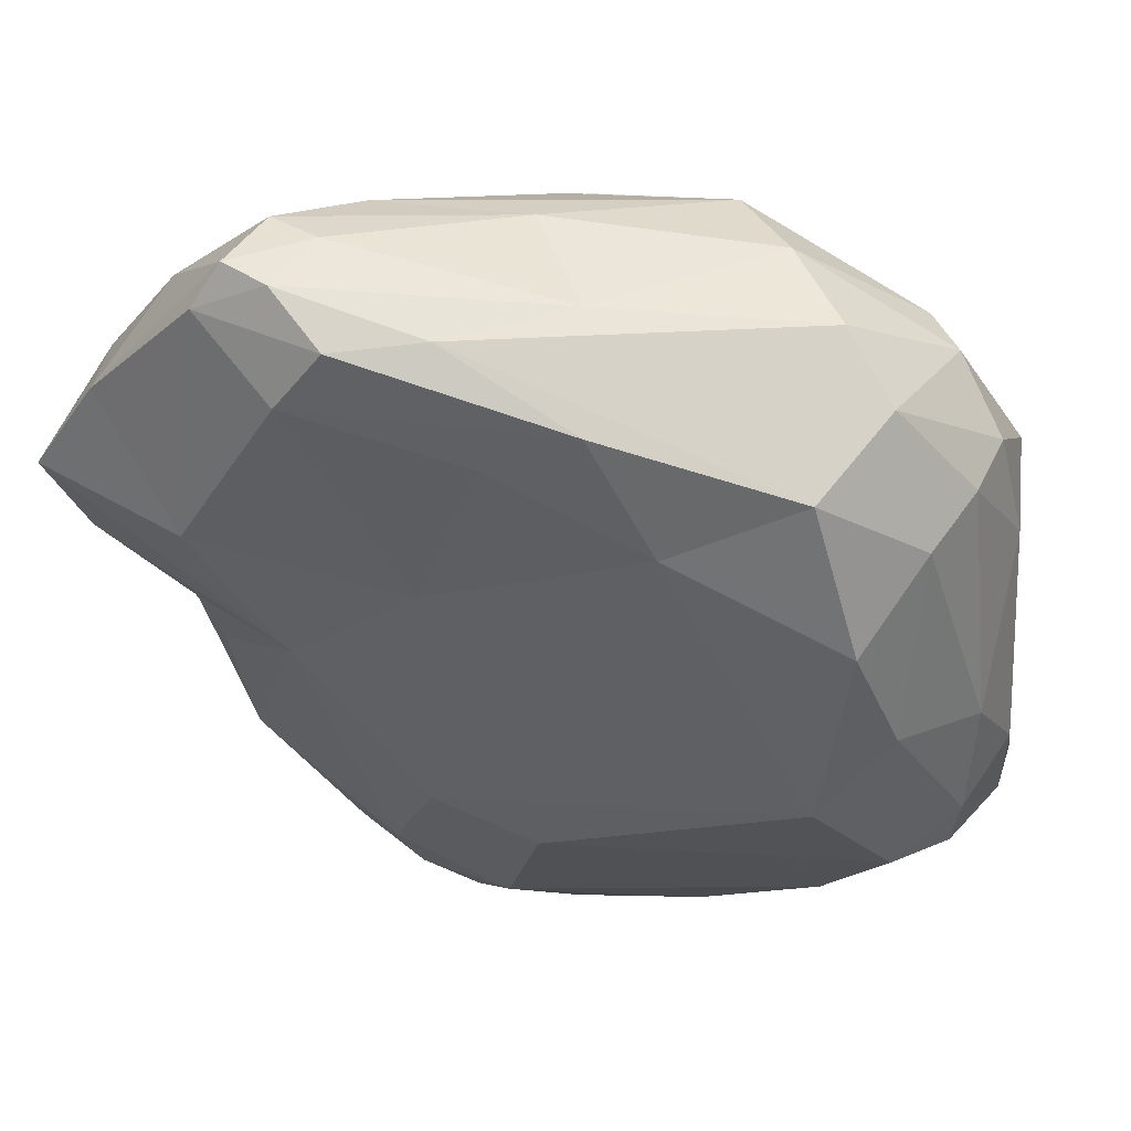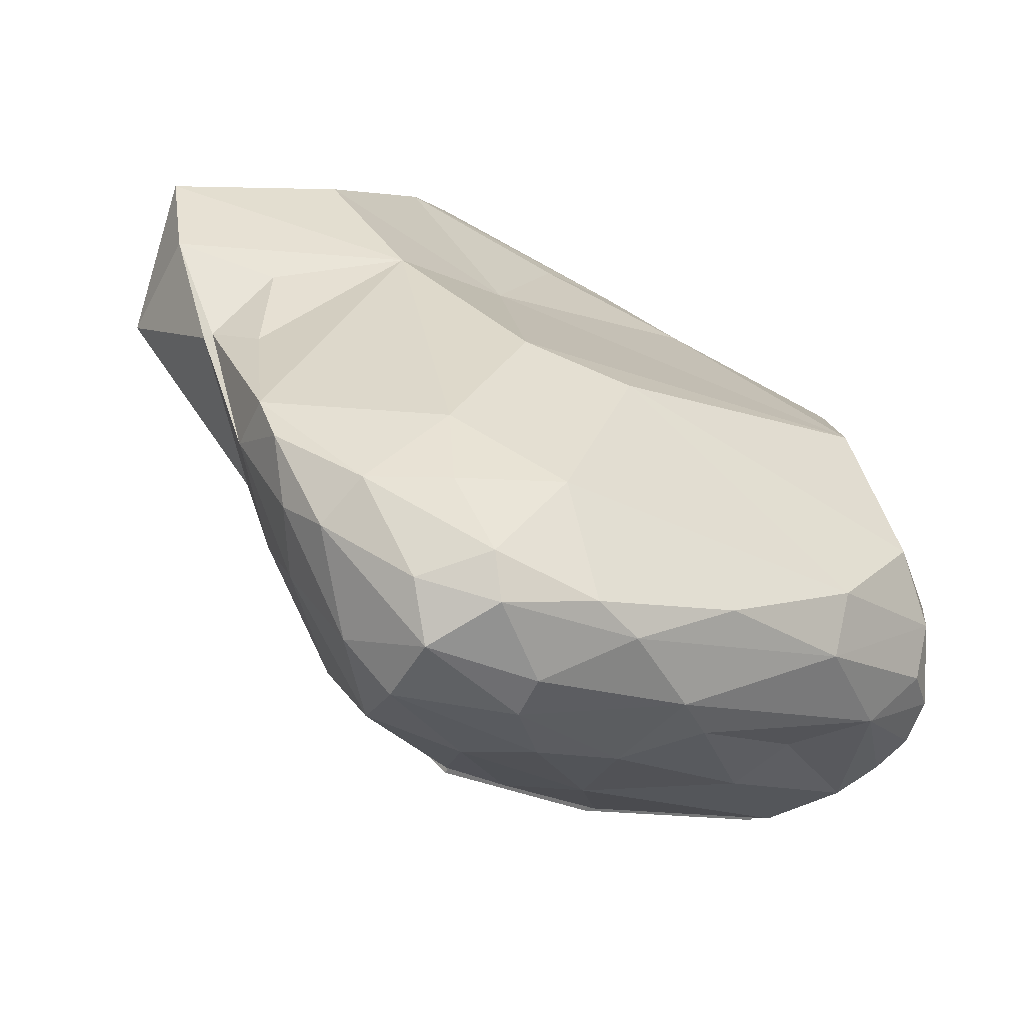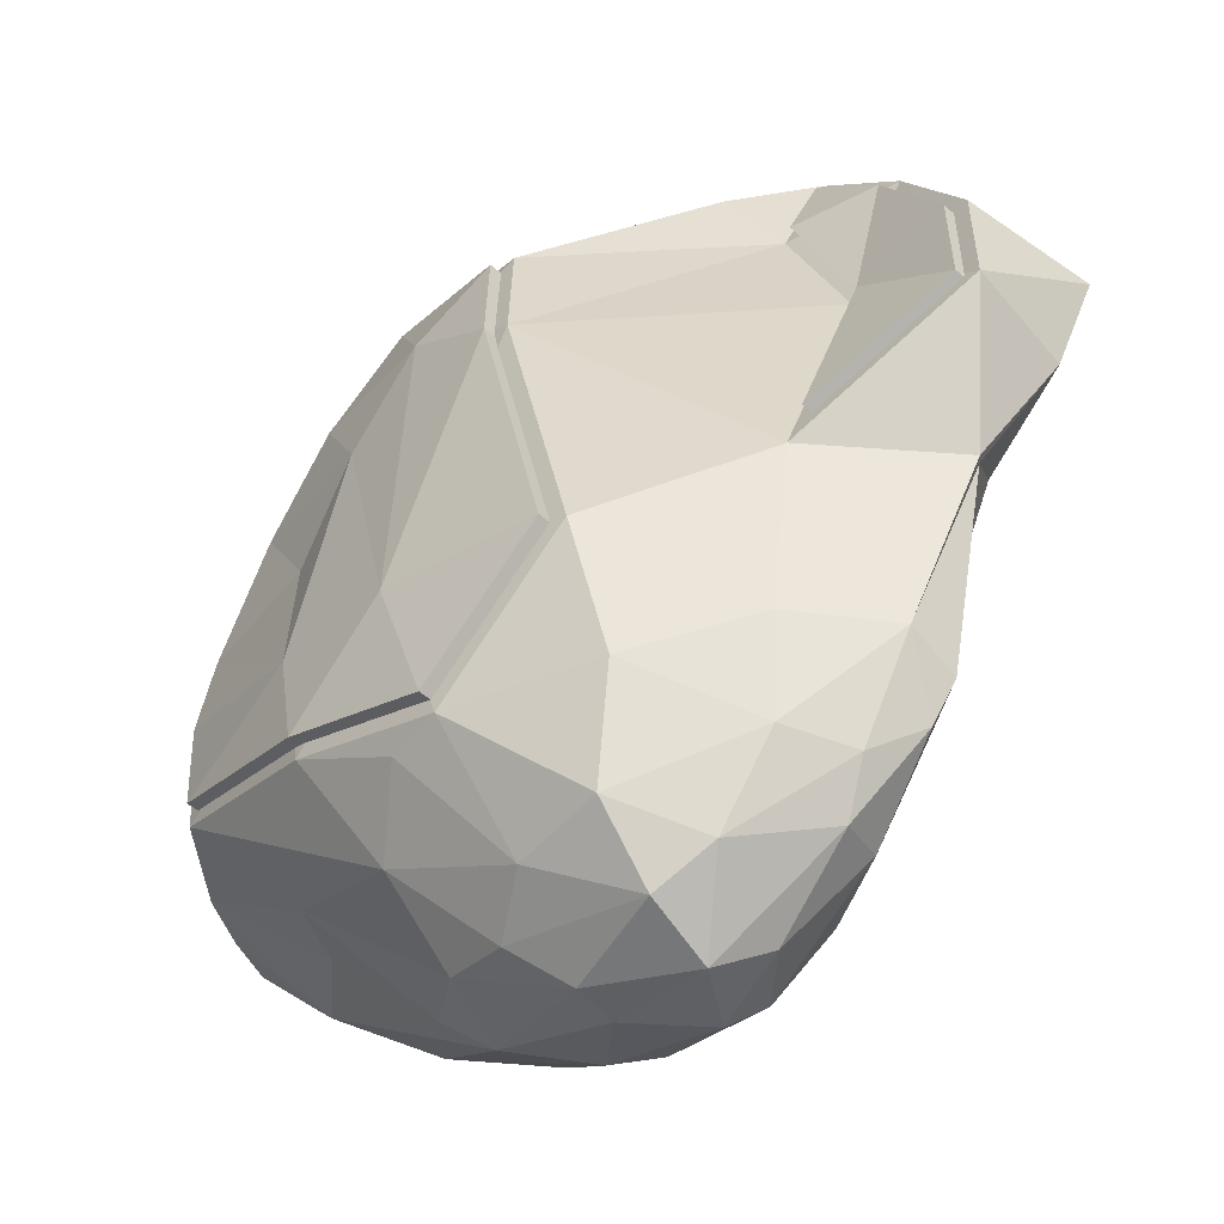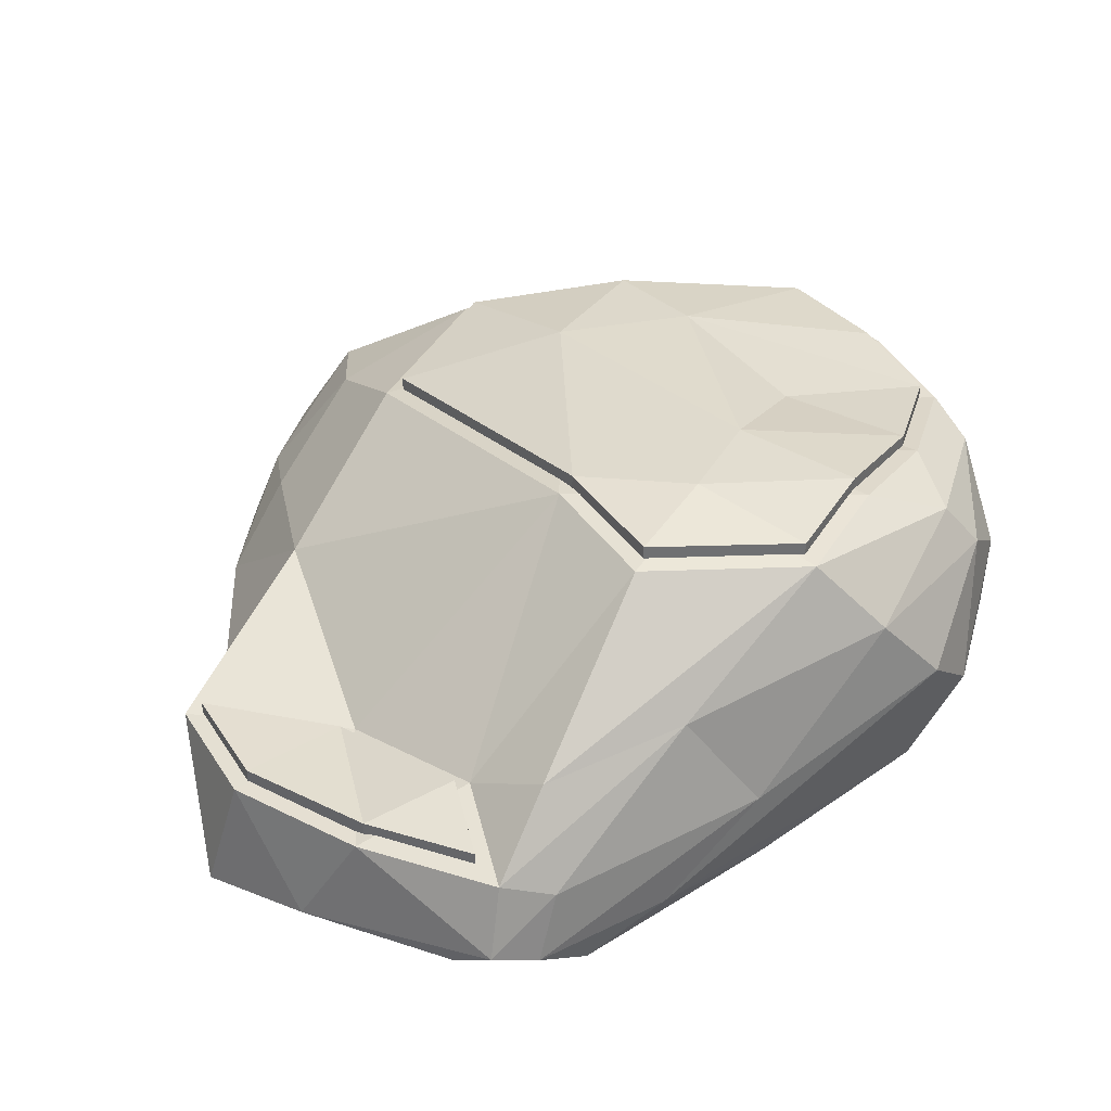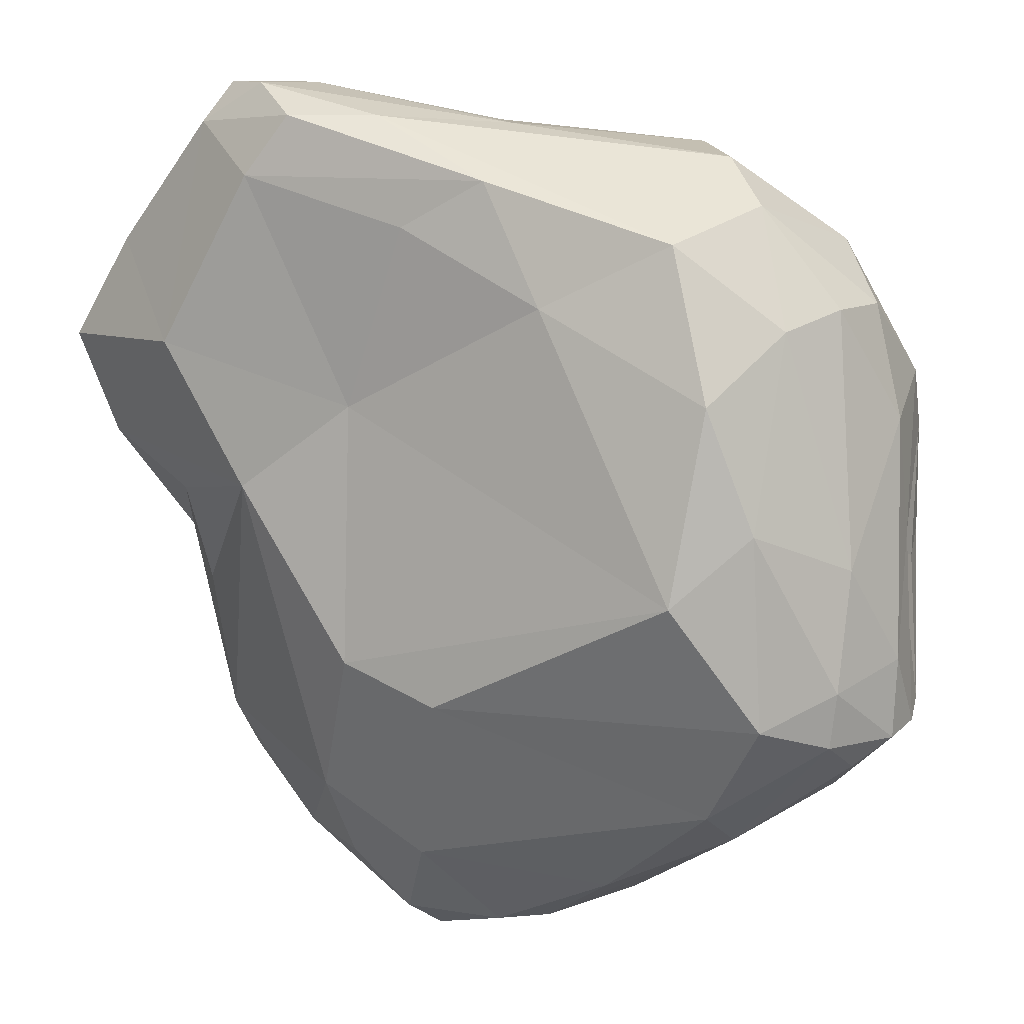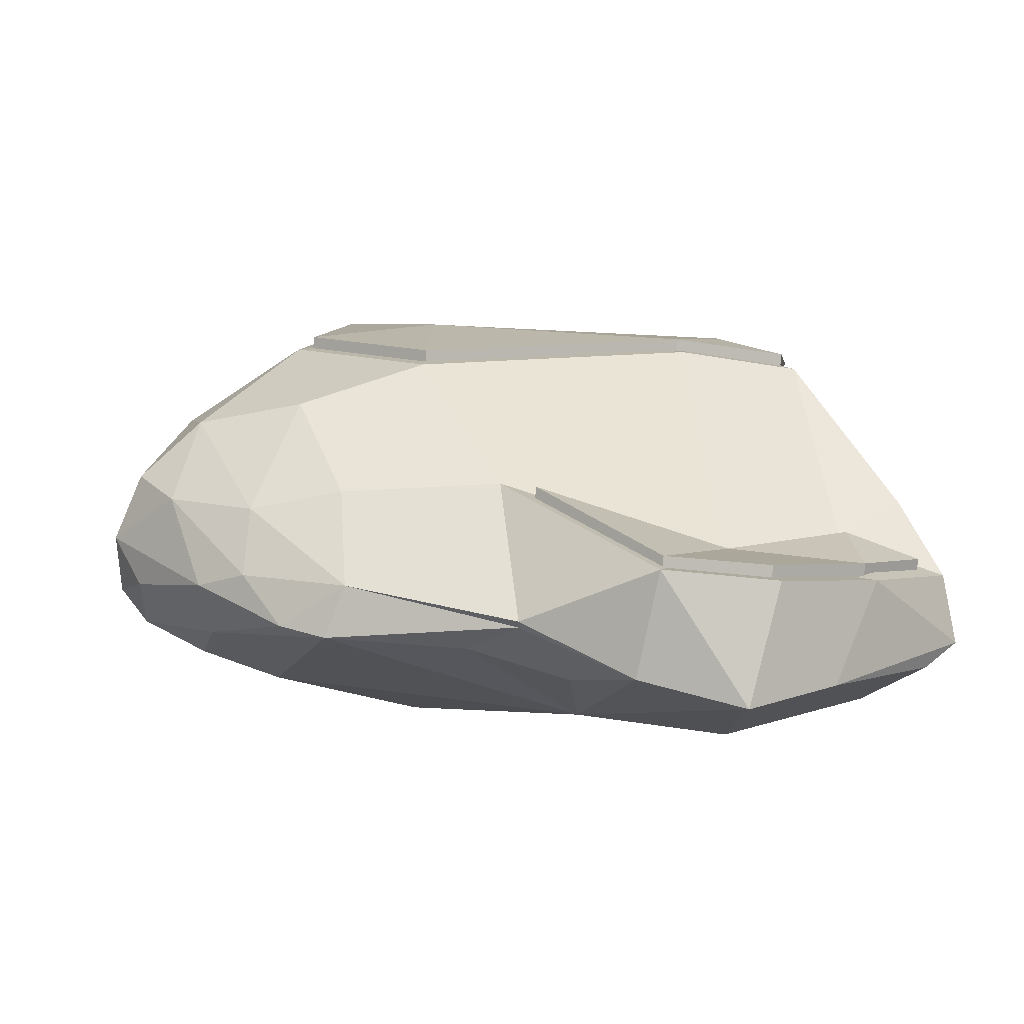
<metadata>
{"format":"obj","ext":"obj","renderer":"f3d","projection":"perspective","resolution":1024,"background":"white","views":[{"elev":50.9,"azim":18.6,"up":"+Z"},{"elev":-68.6,"azim":-19.1,"up":"+Z"},{"elev":-46.4,"azim":-130.0,"up":"+Z"},{"elev":30.0,"azim":-23.0,"up":"+Y"},{"elev":14.4,"azim":32.9,"up":"+Z"},{"elev":2.8,"azim":-97.6,"up":"+Y"}]}
</metadata>
<code>
o Cube.006
v -11.33 1.05 -1.812
v -11.74 0.9492 -2.012
v -12 0.7681 -2.177
v -12.32 0.4336 -1.99
v -12.57 0.288 -1.606
v -12.97 0.4812 -0.2698
v -12.57 0.5288 -0.3592
v -11.58 1.203 -0.1529
v -11.9 0.2092 0.3636
v -10.49 0.9295 -0.9198
v -10.44 0.8433 -0.8361
v -11.5 0.1641 0.1997
v -10.46 0.3904 -1.389
v -10.87 0.9821 -1.601
v -10.77 0.8037 -1.608
v -10.37 0.7672 -1.393
v -12.06 0.1062 -1.733
v -11.87 1.126 0.05343
v -12.73 0.46 0.09444
v -12.25 0.6784 0.3101
v -12.38 0.5673 0.07566
v -11.37 1.106 0.1953
v -12.42 0.4488 0.408
v -12.46 0.2329 0.4394
v -12.27 0.3945 0.4342
v -12.53 0.1625 0.3187
v -11.82 0.764 0.3124
v -12.32 0.1896 0.4436
v -11.18 0.8992 0.2697
v -11.6 0.466 0.3371
v -10.72 0.9424 0.002616
v -10.98 0.6958 0.2515
v -10.81 0.562 0.1345
v -10.93 0.2628 0.0475
v -10.55 0.8219 -0.1609
v -10.57 0.6218 -0.154
v -10.64 0.4128 -0.1948
v -10.46 0.8146 -0.4929
v -10.63 0.2155 -0.7453
v -10.76 0.1606 -0.3811
v -10.44 0.4726 -0.8742
v -10.36 0.6448 -1.17
v -10.8 0.03952 -0.9411
v -10.44 0.3955 -1.223
v -10.36 0.6264 -1.406
v -10.59 0.2117 -1.318
v -10.44 0.5258 -1.482
v -10.79 0.2771 -1.64
v -10.56 0.6565 -1.597
v -10.78 0.4324 -1.754
v -11.15 0.3191 -1.946
v -11.21 0.5869 -2.056
v -11.42 0.4086 -2.138
v -11.55 0.3314 -2.156
v -11.71 0.1296 -1.897
v -11.1 0.6947 -1.958
v -11.87 0.2786 -2.166
v -11.64 0.5766 -2.228
v -12.02 0.1909 -1.974
v -11.81 0.3824 -2.248
v -11.32 0.8216 -2.021
v -12.25 0.2777 -1.948
v -11.65 0.7008 -2.2
v -11.55 0.8464 -2.085
v -11.96 0.5645 -2.261
v -12.05 0.4171 -2.181
v -12.5 0.32 -1.742
v -11.08 1.155 -0.03618
v -10.82 1.066 -0.01603
v -10.79 1.139 -0.2504
v -10.53 1.06 -0.3958
v -11.05 1.171 -0.6128
v -10.54 1.126 -0.5725
v -11.15 1.256 -1.106
v -10.55 1.179 -0.9056
v -10.5 1.016 -0.9631
v -10.64 1.211 -1.282
v -10.48 1.027 -1.343
v -10.41 0.8927 -1.366
v -12.14 0.08658 0.3622
v -12.26 0.02836 0.1811
v -12.85 0.1505 -0.06737
v -11.75 0.102 0.05435
v -12.54 -0.03967 -0.3407
v -13.03 0.1082 -0.3828
v -12.95 0.1909 -0.7069
v -12.28 -0.004993 -0.7712
v -11.93 0.08009 -0.4967
v -12.64 0.154 -0.8553
v -12.76 0.3319 -1.031
v -12.63 0.2543 -1.172
v -11.88 -0.02607 -1.267
v -11.56 -0.02315 -1.352
v -11.32 1.214 -0.3926
v -11.21 1.258 -1.482
v -11.53 1.185 -1.659
v -11.57 1.248 -1.169
v -11.92 1.182 -0.3507
v -12.13 1.134 -1.26
v -11.71 1.192 -1.646
v -12.14 1.005 -1.66
v -12.34 0.6761 -1.826
v -12.02 0.9449 -1.982
v -12.52 0.7582 -1.056
v -12.41 0.7313 -1.544
v -12.16 0.6997 -2.074
v -12.59 0.4498 -1.544
v -13.01 0.5212 -0.6443
v -12.42 0.4725 -1.852
v -11.29 0.1262 -0.147
v -12.79 0.3517 -1.034
v -11.7 1.181 -1.6
v -11.57 1.231 -1.175
v -11.58 1.239 -0.1529
v -11.23 1.243 -1.443
v -10.68 1.197 -1.252
v -10.6 1.165 -0.904
v -11.15 1.239 -1.111
v -11.05 1.154 -0.6178
v -10.82 1.127 -0.2889
v -11.32 1.196 -0.3977
v -11.05 1.207 -0.6128
v -12.62 0.5018 -0.3572
v -11.15 1.292 -1.106
v -11.88 1.173 -0.3637
v -11.11 1.146 -0.07712
v -11.32 1.25 -0.3926
v -11.58 1.186 -0.1579
v -11.57 1.285 -1.169
v -12.46 0.4519 0.3086
v -11.38 1.104 0.1414
v -11.82 1.124 0.0149
v -12.69 0.4567 0.06207
v -12.42 0.5392 0.07583
v -11.83 1.177 0.01996
v -11.38 1.157 0.1465
v -12.46 0.5053 0.3136
v -12.69 0.5101 0.06712
v -11.11 1.199 -0.07206
v -11.88 1.226 -0.3587
v -12.62 0.5552 -0.3521
v -12.43 0.5926 0.08089
v -10.6 1.219 -0.899
v -10.68 1.25 -1.247
v -11.23 1.296 -1.438
v -11.7 1.235 -1.594
v -12.08 1.182 -1.244
v -12.57 0.7493 -0.9502
v -12.96 0.5579 -0.6254
v -10.82 1.18 -0.2839
v -10.58 1.166 -0.5871
v -12.92 0.5248 -0.2849
v -12.08 1.128 -1.249
v -12.92 0.4714 -0.29
v -12.96 0.5045 -0.6304
v -12.57 0.6959 -0.9552
v -10.58 1.112 -0.5922
f 21 18 98
f 20 23 27
f 8 22 68
f 82 26 24
f 23 24 25
f 27 25 30
f 25 28 30
f 27 30 29
f 69 29 31
f 29 32 31
f 30 9 32
f 28 80 9
f 9 12 34
f 32 34 33
f 35 36 38
f 73 71 11
f 36 37 41
f 38 41 42
f 37 39 41
f 11 42 16
f 41 39 44
f 39 46 44
f 42 45 16
f 44 13 45
f 13 47 45
f 69 31 71
f 48 50 13
f 55 51 48
f 52 56 49
f 54 53 51
f 55 54 51
f 17 59 55
f 52 61 56
f 56 61 14
f 52 63 61
f 58 63 52
f 57 66 60
f 66 65 60
f 65 3 63
f 66 4 65
f 62 4 66
f 67 4 62
f 64 1 61
f 65 106 3
f 3 2 64
f 68 70 94
f 70 72 94
f 69 71 70
f 71 73 70
f 70 73 72
f 72 74 94
f 73 74 72
f 73 75 74
f 97 74 95
f 74 77 95
f 75 76 79
f 75 79 78
f 95 77 1
f 76 10 79
f 73 11 10
f 14 78 15
f 81 12 80
f 81 83 12
f 82 84 26
f 85 84 82
f 81 84 88
f 84 87 88
f 85 87 84
f 86 89 87
f 88 87 92
f 89 91 87
f 107 90 111
f 88 92 43
f 91 5 87
f 91 90 5
f 87 5 17
f 92 93 43
f 5 62 17
f 26 81 80
f 93 55 48
f 94 97 8
f 8 97 98
f 95 1 96
f 95 96 100
f 97 100 99
f 96 2 100
f 100 103 101
f 98 99 104
f 99 105 104
f 101 102 105
f 103 3 106
f 105 107 104
f 7 104 108
f 104 107 111
f 102 106 109
f 102 109 107
f 106 4 109
f 109 4 67
f 19 6 82
f 8 18 22
f 18 20 22
f 19 82 24
f 22 20 27
f 23 19 24
f 27 23 25
f 22 27 29
f 28 26 80
f 68 22 69
f 69 22 29
f 30 28 9
f 8 98 18
f 98 7 21
f 70 68 69
f 94 8 68
f 31 32 33
f 32 9 34
f 31 33 35
f 71 31 35
f 12 83 110
f 35 33 36
f 36 33 37
f 33 34 37
f 71 35 38
f 37 34 40
f 39 37 40
f 71 38 11
f 38 36 41
f 40 110 43
f 11 38 42
f 39 40 43
f 11 16 10
f 42 41 44
f 42 44 45
f 44 46 13
f 46 93 48
f 10 16 79
f 46 48 13
f 45 49 16
f 13 50 47
f 47 50 49
f 48 51 50
f 49 15 78
f 51 53 50
f 49 56 15
f 55 57 54
f 56 14 15
f 55 59 57
f 54 57 60
f 66 57 62
f 59 62 57
f 53 60 58
f 61 63 64
f 64 63 3
f 58 65 63
f 21 23 20
f 17 62 59
f 16 49 79
f 64 2 1
f 73 76 75
f 73 10 76
f 74 75 77
f 77 75 78
f 82 6 85
f 1 77 14
f 78 79 49
f 1 14 61
f 94 74 97
f 26 84 81
f 83 81 88
f 85 86 87
f 86 90 89
f 89 90 91
f 92 87 17
f 93 92 55
f 92 17 55
f 5 67 62
f 9 80 12
f 43 93 46
f 95 100 97
f 96 1 2
f 98 97 99
f 99 100 101
f 7 98 104
f 99 101 105
f 101 103 102
f 102 103 106
f 105 102 107
f 7 108 6
f 26 28 24
f 28 25 24
f 47 49 45
f 43 46 39
f 52 49 50
f 54 60 53
f 58 52 53
f 78 14 77
f 65 58 60
f 106 65 4
f 103 100 2
f 67 107 109
f 50 53 52
f 103 2 3
f 32 29 30
f 110 34 12
f 110 88 43
f 86 111 90
f 111 108 104
f 85 108 86
f 7 19 21
f 23 21 19
f 114 136 139
f 139 150 127
f 150 122 127
f 150 151 122
f 122 124 127
f 151 124 122
f 151 143 124
f 129 124 145
f 124 144 145
f 127 129 114
f 114 129 140
f 129 146 147
f 141 148 149
f 114 135 136
f 114 140 135
f 127 114 139
f 124 143 144
f 127 124 129
f 145 146 129
f 140 129 147
f 141 149 152
f 141 138 142
f 137 142 138
f 121 113 118
f 118 116 117
f 121 126 128
f 128 132 125
f 128 131 132
f 123 155 156
f 113 153 112
f 128 125 113
f 121 128 113
f 118 115 116
f 113 115 118
f 157 118 117
f 157 119 118
f 119 121 118
f 120 119 157
f 120 121 119
f 126 121 120
f 128 126 131
f 115 113 112
f 125 153 113
f 123 154 155
f 123 133 154
f 130 133 134
f 126 150 139
f 141 156 148
f 138 130 137
f 120 151 150
f 155 152 149
f 112 147 146
f 136 126 139
f 152 133 138
f 151 117 143
f 137 134 142
f 125 135 140
f 143 116 144
f 156 149 148
f 134 141 142
f 115 146 145
f 147 125 140
f 132 136 135
f 144 115 145
f 21 20 18
f 107 5 90
f 67 5 107
f 110 40 34
f 110 83 88
f 86 108 111
f 85 6 108
f 7 6 19
f 141 152 138
f 123 134 133
f 126 120 150
f 141 123 156
f 138 133 130
f 120 157 151
f 155 154 152
f 112 153 147
f 136 131 126
f 152 154 133
f 151 157 117
f 137 130 134
f 125 132 135
f 143 117 116
f 156 155 149
f 134 123 141
f 115 112 146
f 147 153 125
f 132 131 136
f 144 116 115

</code>
